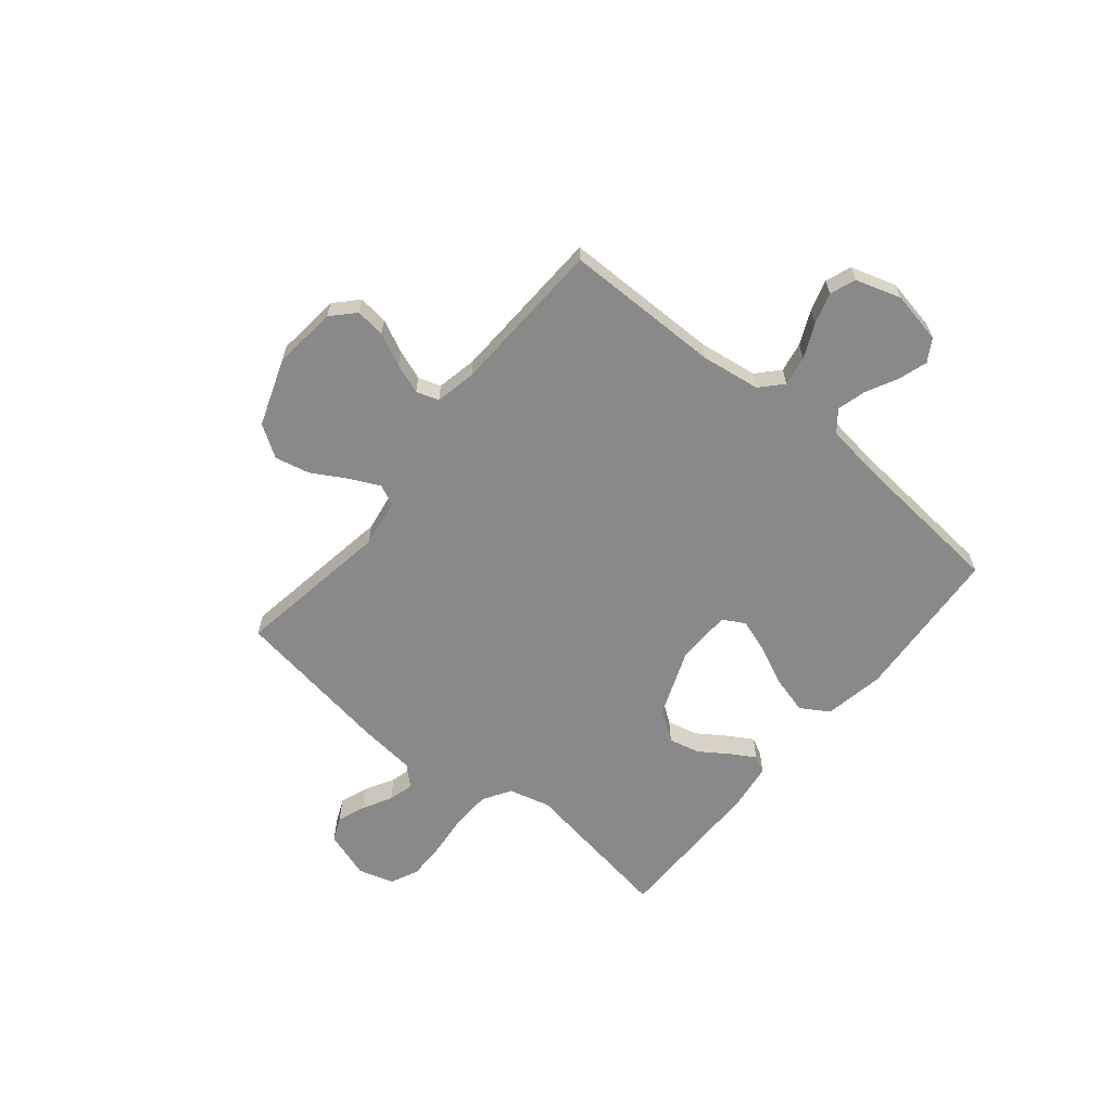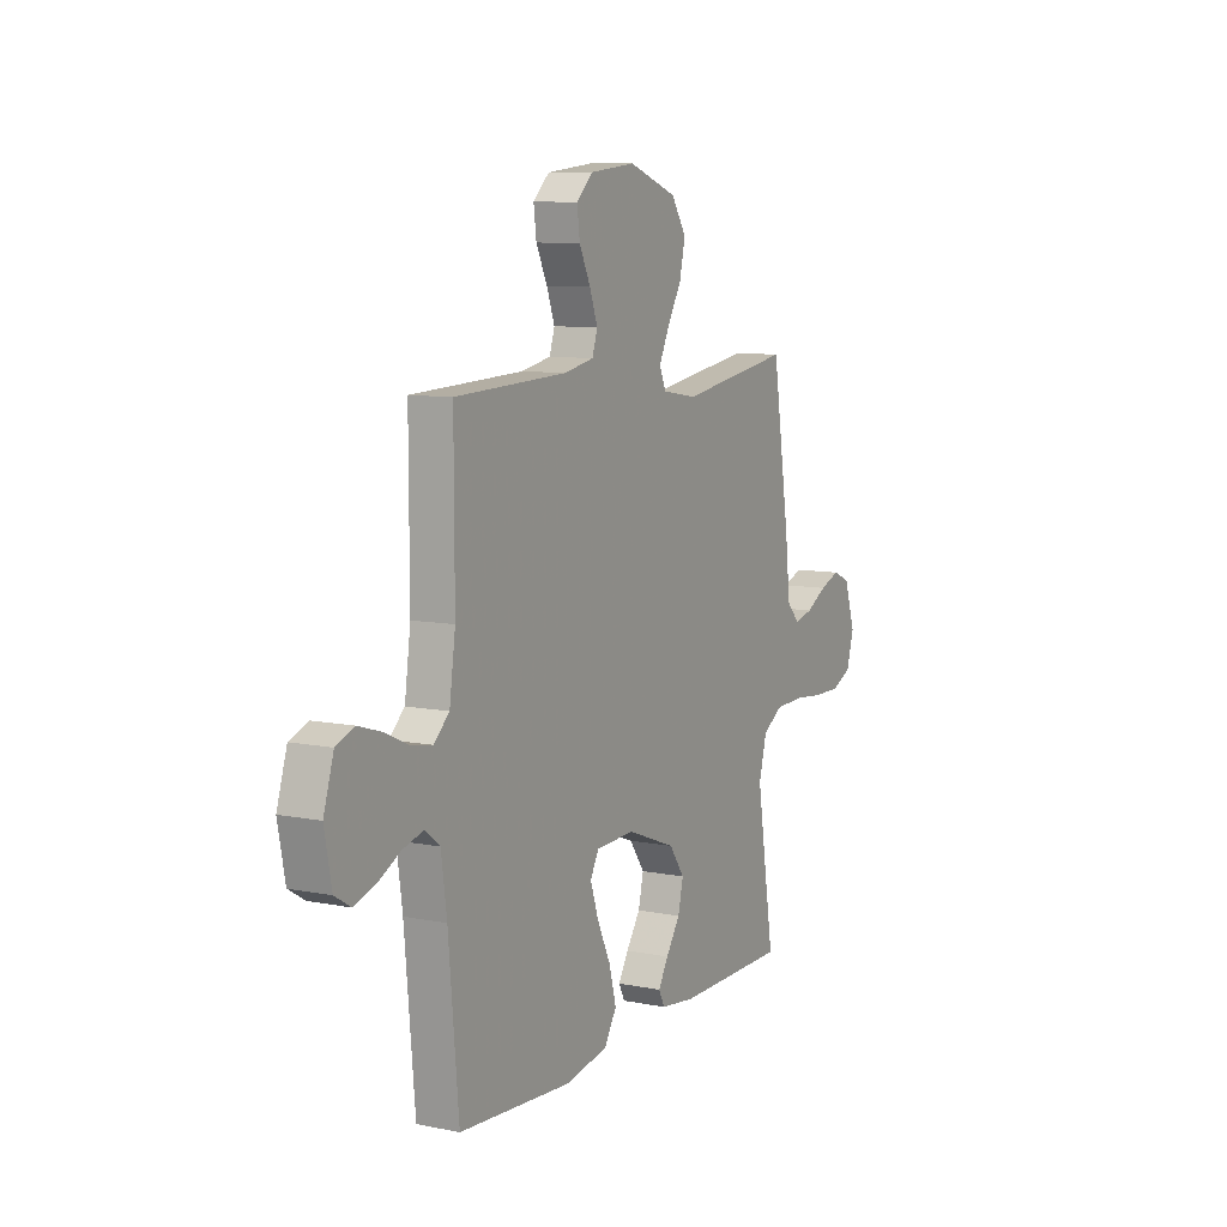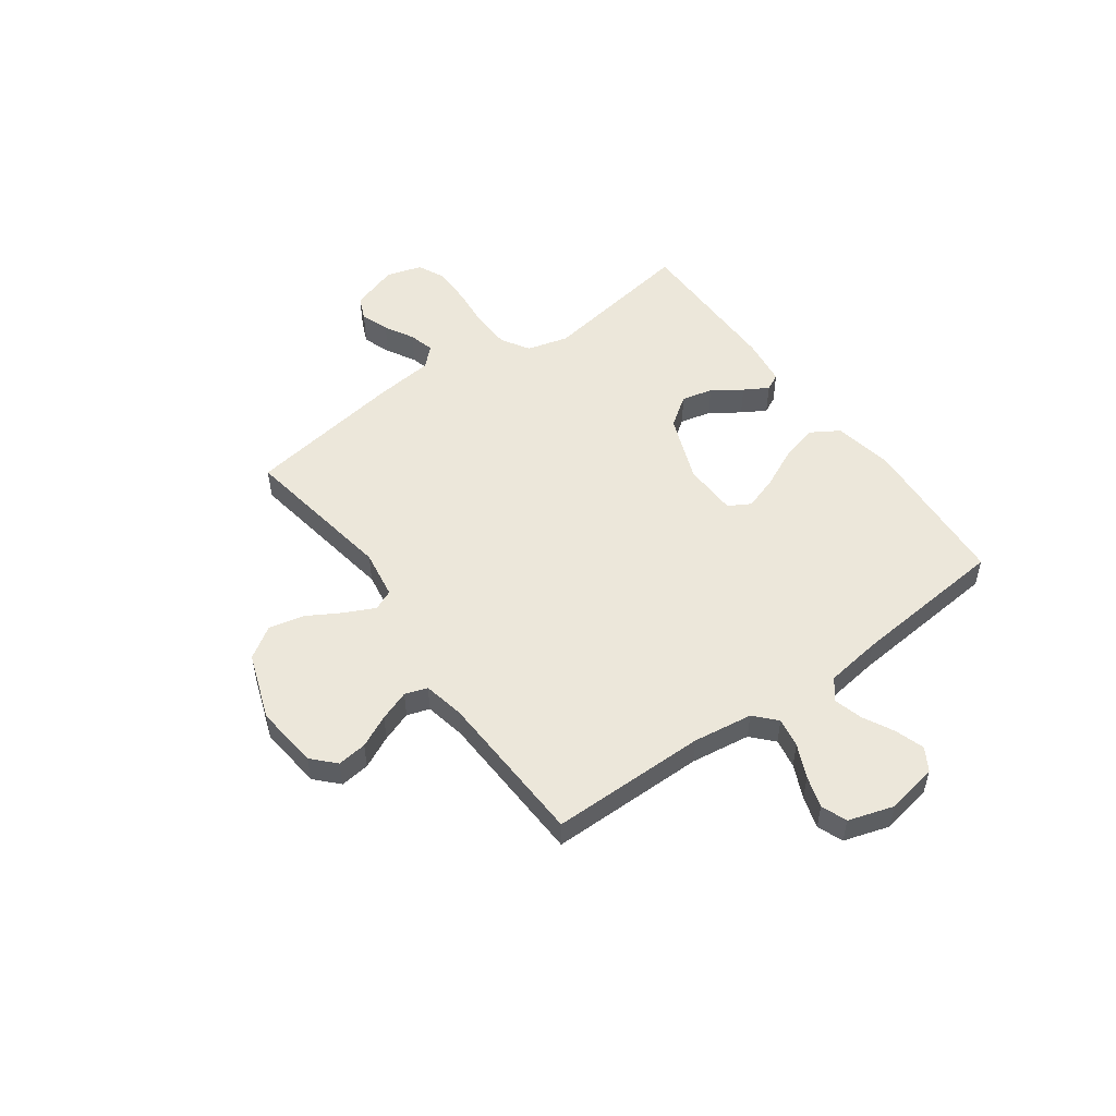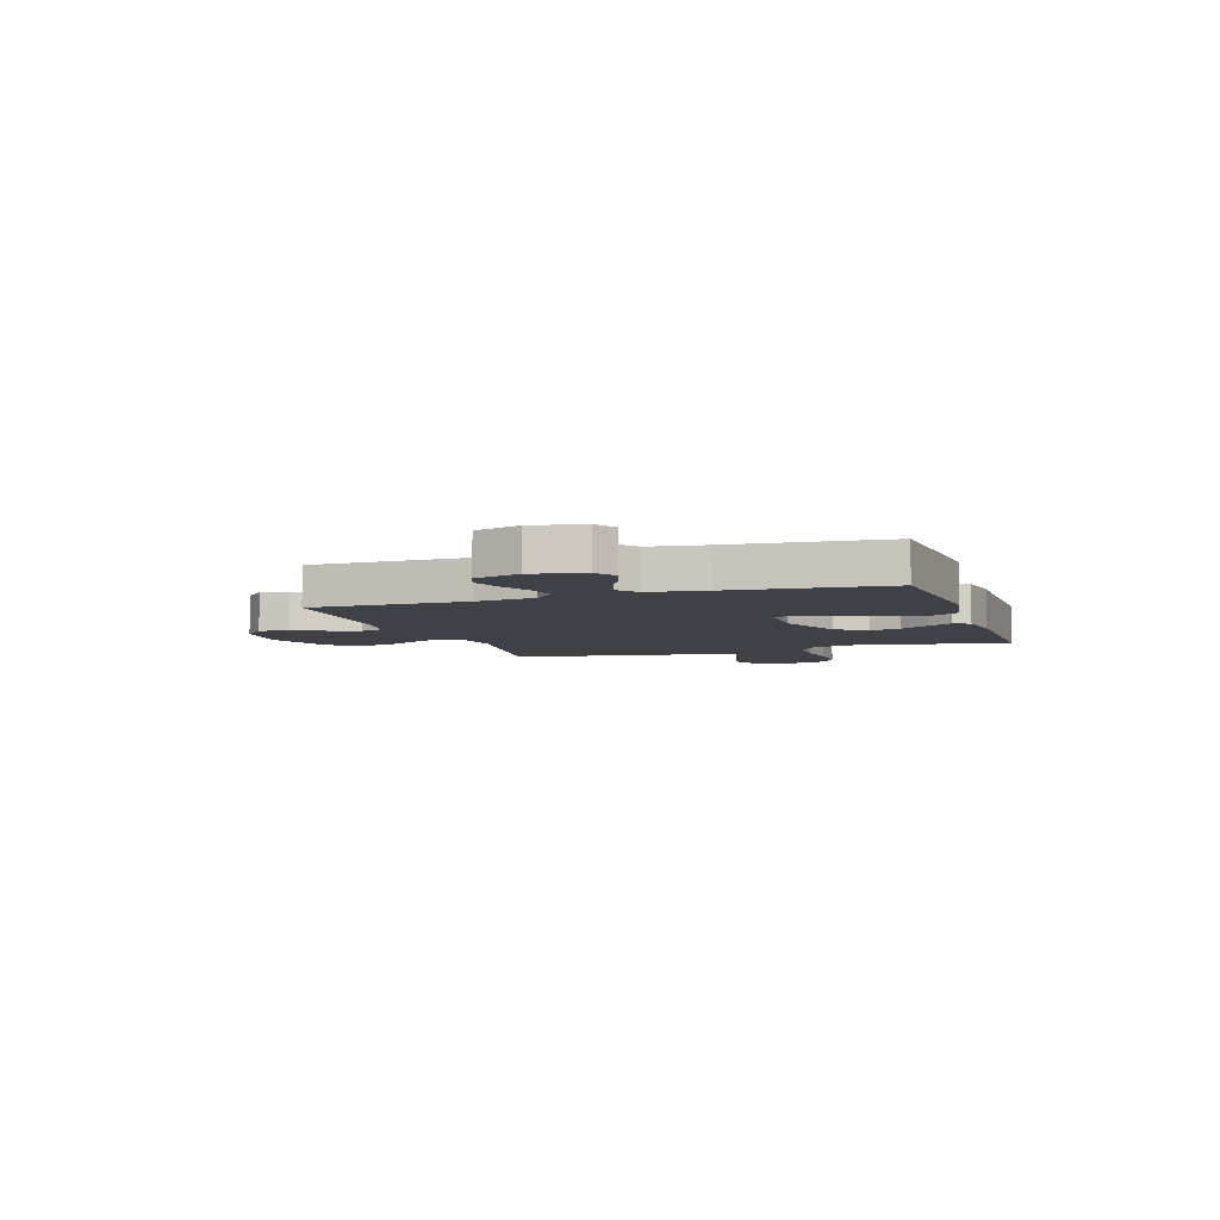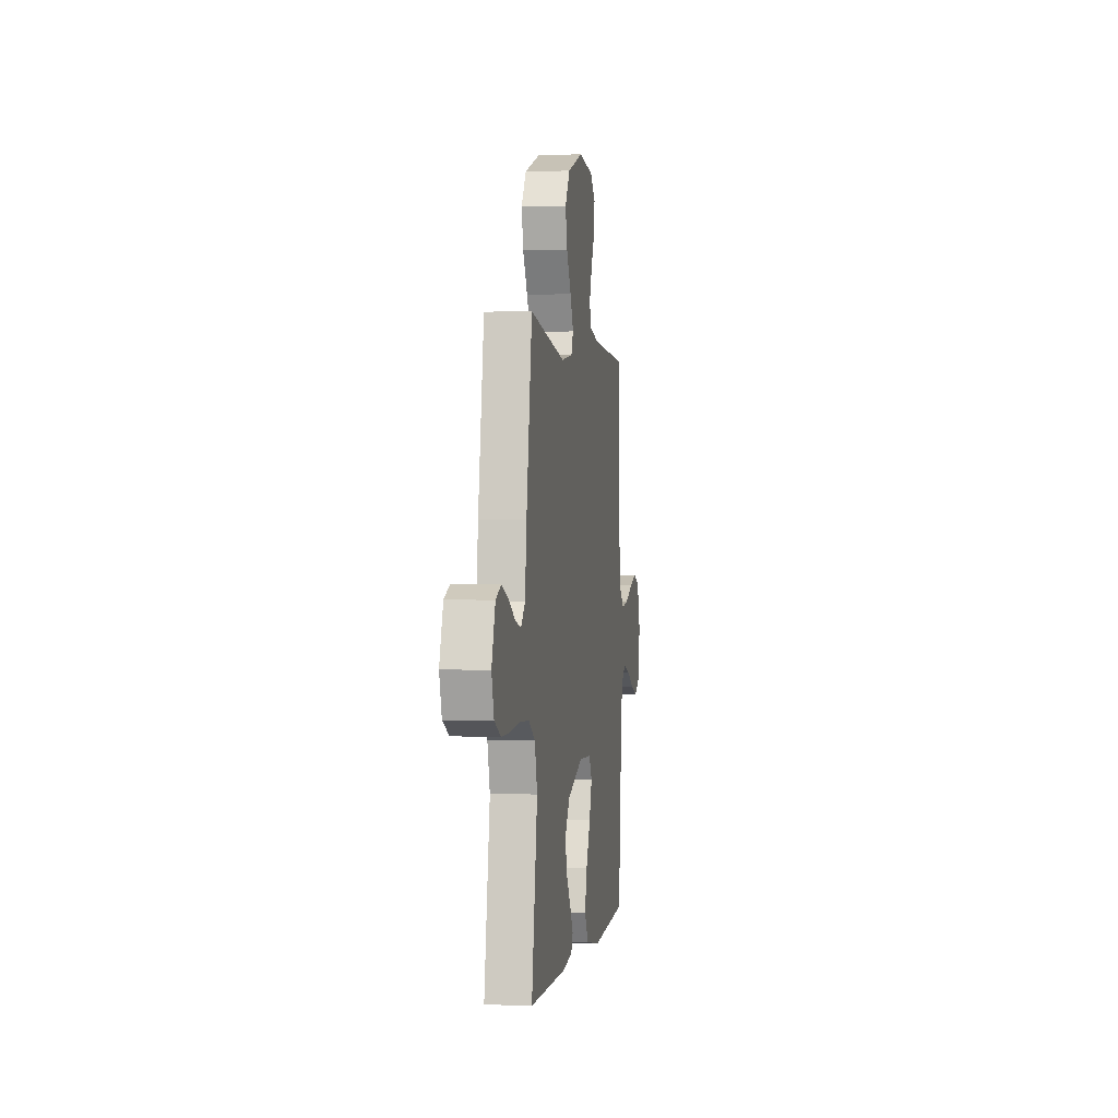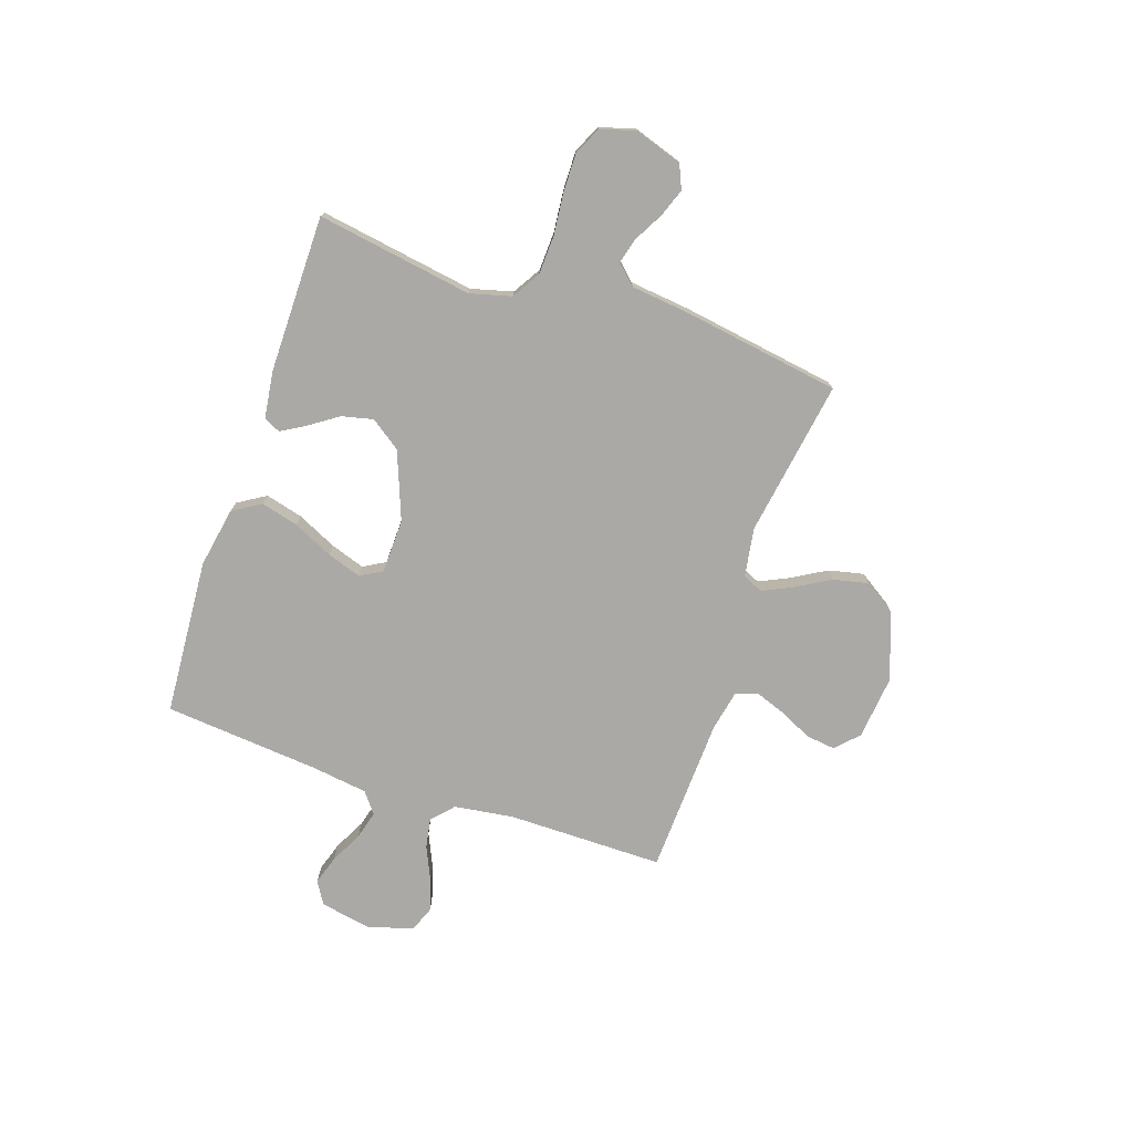
<metadata>
{"format":"obj","ext":"obj","renderer":"f3d","projection":"perspective","resolution":1024,"background":"white","views":[{"elev":-63.0,"azim":50.7,"up":"+Y"},{"elev":9.0,"azim":118.2,"up":"+Z"},{"elev":52.0,"azim":54.2,"up":"+Y"},{"elev":-6.0,"azim":108.4,"up":"+Y"},{"elev":0.3,"azim":-81.4,"up":"+Z"},{"elev":-75.5,"azim":-108.6,"up":"+Y"}]}
</metadata>
<code>
v 0.5 0.07 0.5
v 0.5 0.07 0.2
v 0.516 0.07 0.086
v 0.557 0.07 0.048
v 0.614 0.07 0.058
v 0.678 0.07 0.087
v 0.739 0.07 0.106
v 0.788 0.07 0.087
v 0.815 0.07 0
v 0.796 0.07 -0.099
v 0.753 0.07 -0.125
v 0.697 0.07 -0.107
v 0.637 0.07 -0.076
v 0.582 0.07 -0.061
v 0.542 0.07 -0.092
v 0.527 0.07 -0.2
v 0.5 0.07 -0.5
v 0.2 0.07 -0.521
v 0.084 0.07 -0.5
v 0.051 0.07 -0.446
v 0.07 0.07 -0.374
v 0.106 0.07 -0.298
v 0.128 0.07 -0.232
v 0.104 0.07 -0.19
v 0 0.07 -0.187
v -0.13 0.07 -0.237
v -0.171 0.07 -0.295
v -0.157 0.07 -0.355
v -0.119 0.07 -0.411
v -0.092 0.07 -0.457
v -0.108 0.07 -0.489
v -0.2 0.07 -0.501
v -0.5 0.07 -0.5
v -0.452 0.07 -0.2
v -0.473 0.07 -0.12
v -0.527 0.07 -0.087
v -0.602 0.07 -0.084
v -0.683 0.07 -0.092
v -0.757 0.07 -0.093
v -0.81 0.07 -0.068
v -0.83 0.07 0
v -0.8 0.07 0.091
v -0.754 0.07 0.111
v -0.7 0.07 0.091
v -0.644 0.07 0.06
v -0.595 0.07 0.047
v -0.56 0.07 0.084
v -0.547 0.07 0.2
v -0.5 0.07 0.5
v -0.2 0.07 0.452
v -0.106 0.07 0.467
v -0.089 0.07 0.506
v -0.116 0.07 0.563
v -0.154 0.07 0.629
v -0.169 0.07 0.696
v -0.129 0.07 0.757
v 0 0.07 0.803
v 0.122 0.07 0.79
v 0.165 0.07 0.749
v 0.158 0.07 0.692
v 0.128 0.07 0.63
v 0.107 0.07 0.572
v 0.121 0.07 0.529
v 0.2 0.07 0.513
v 0.5 0 0.5
v 0.5 0 0.2
v 0.516 0 0.086
v 0.557 0 0.048
v 0.614 0 0.058
v 0.678 0 0.087
v 0.739 0 0.106
v 0.788 0 0.087
v 0.815 0 0
v 0.796 0 -0.099
v 0.753 0 -0.125
v 0.697 0 -0.107
v 0.637 0 -0.076
v 0.582 0 -0.061
v 0.542 0 -0.092
v 0.527 0 -0.2
v 0.5 0 -0.5
v 0.2 0 -0.521
v 0.084 0 -0.5
v 0.051 0 -0.446
v 0.07 0 -0.374
v 0.106 0 -0.298
v 0.128 0 -0.232
v 0.104 0 -0.19
v 0 0 -0.187
v -0.13 0 -0.237
v -0.171 0 -0.295
v -0.157 0 -0.355
v -0.119 0 -0.411
v -0.092 0 -0.457
v -0.108 0 -0.489
v -0.2 0 -0.501
v -0.5 0 -0.5
v -0.452 0 -0.2
v -0.473 0 -0.12
v -0.527 0 -0.087
v -0.602 0 -0.084
v -0.683 0 -0.092
v -0.757 0 -0.093
v -0.81 0 -0.068
v -0.83 0 0
v -0.8 0 0.091
v -0.754 0 0.111
v -0.7 0 0.091
v -0.644 0 0.06
v -0.595 0 0.047
v -0.56 0 0.084
v -0.547 0 0.2
v -0.5 0 0.5
v -0.2 0 0.452
v -0.106 0 0.467
v -0.089 0 0.506
v -0.116 0 0.563
v -0.154 0 0.629
v -0.169 0 0.696
v -0.129 0 0.757
v 0 0 0.803
v 0.122 0 0.79
v 0.165 0 0.749
v 0.158 0 0.692
v 0.128 0 0.63
v 0.107 0 0.572
v 0.121 0 0.529
v 0.2 0 0.513
f 59 60 61
f 58 59 61
f 57 58 61
f 56 57 61
f 55 56 61
f 54 55 61
f 53 54 61
f 52 53 61 62
f 51 52 62 63
f 47 48 49 50
f 46 47 50 51
f 43 44 45
f 42 43 45
f 41 42 45
f 40 41 45
f 39 40 45
f 38 39 45
f 37 38 45
f 36 37 45 46
f 51 63 64
f 46 51 64
f 36 46 64
f 35 36 64
f 32 33 34
f 31 32 34
f 30 31 34
f 29 30 34
f 28 29 34
f 20 21 22
f 19 20 22
f 18 19 22
f 17 18 22
f 16 17 22
f 15 16 22 23
f 14 15 23 24
f 11 12 13
f 10 11 13
f 9 10 13
f 8 9 13
f 7 8 13
f 6 7 13
f 5 6 13
f 4 5 13 14
f 14 24 25
f 4 14 25
f 3 4 25
f 64 1 2
f 3 25 26
f 2 3 26
f 64 2 26
f 35 64 26
f 27 28 34 35
f 26 27 35
f 125 124 123
f 125 123 122
f 125 122 121
f 125 121 120
f 125 120 119
f 125 119 118
f 125 118 117
f 126 125 117 116
f 127 126 116 115
f 114 113 112 111
f 115 114 111 110
f 109 108 107
f 109 107 106
f 109 106 105
f 109 105 104
f 109 104 103
f 109 103 102
f 109 102 101
f 110 109 101 100
f 128 127 115
f 128 115 110
f 128 110 100
f 128 100 99
f 98 97 96
f 98 96 95
f 98 95 94
f 98 94 93
f 98 93 92
f 86 85 84
f 86 84 83
f 86 83 82
f 86 82 81
f 86 81 80
f 87 86 80 79
f 88 87 79 78
f 77 76 75
f 77 75 74
f 77 74 73
f 77 73 72
f 77 72 71
f 77 71 70
f 77 70 69
f 78 77 69 68
f 89 88 78
f 89 78 68
f 89 68 67
f 66 65 128
f 90 89 67
f 90 67 66
f 90 66 128
f 90 128 99
f 99 98 92 91
f 99 91 90
f 1 65 66 2
f 2 66 67 3
f 3 67 68 4
f 4 68 69 5
f 5 69 70 6
f 6 70 71 7
f 7 71 72 8
f 8 72 73 9
f 9 73 74 10
f 10 74 75 11
f 11 75 76 12
f 12 76 77 13
f 13 77 78 14
f 14 78 79 15
f 15 79 80 16
f 16 80 81 17
f 17 81 82 18
f 18 82 83 19
f 19 83 84 20
f 20 84 85 21
f 21 85 86 22
f 22 86 87 23
f 23 87 88 24
f 24 88 89 25
f 25 89 90 26
f 26 90 91 27
f 27 91 92 28
f 28 92 93 29
f 29 93 94 30
f 30 94 95 31
f 31 95 96 32
f 32 96 97 33
f 33 97 98 34
f 34 98 99 35
f 35 99 100 36
f 36 100 101 37
f 37 101 102 38
f 38 102 103 39
f 39 103 104 40
f 40 104 105 41
f 41 105 106 42
f 42 106 107 43
f 43 107 108 44
f 44 108 109 45
f 45 109 110 46
f 46 110 111 47
f 47 111 112 48
f 48 112 113 49
f 49 113 114 50
f 50 114 115 51
f 51 115 116 52
f 52 116 117 53
f 53 117 118 54
f 54 118 119 55
f 55 119 120 56
f 56 120 121 57
f 57 121 122 58
f 58 122 123 59
f 59 123 124 60
f 60 124 125 61
f 61 125 126 62
f 62 126 127 63
f 63 127 128 64
f 64 128 65 1

</code>
